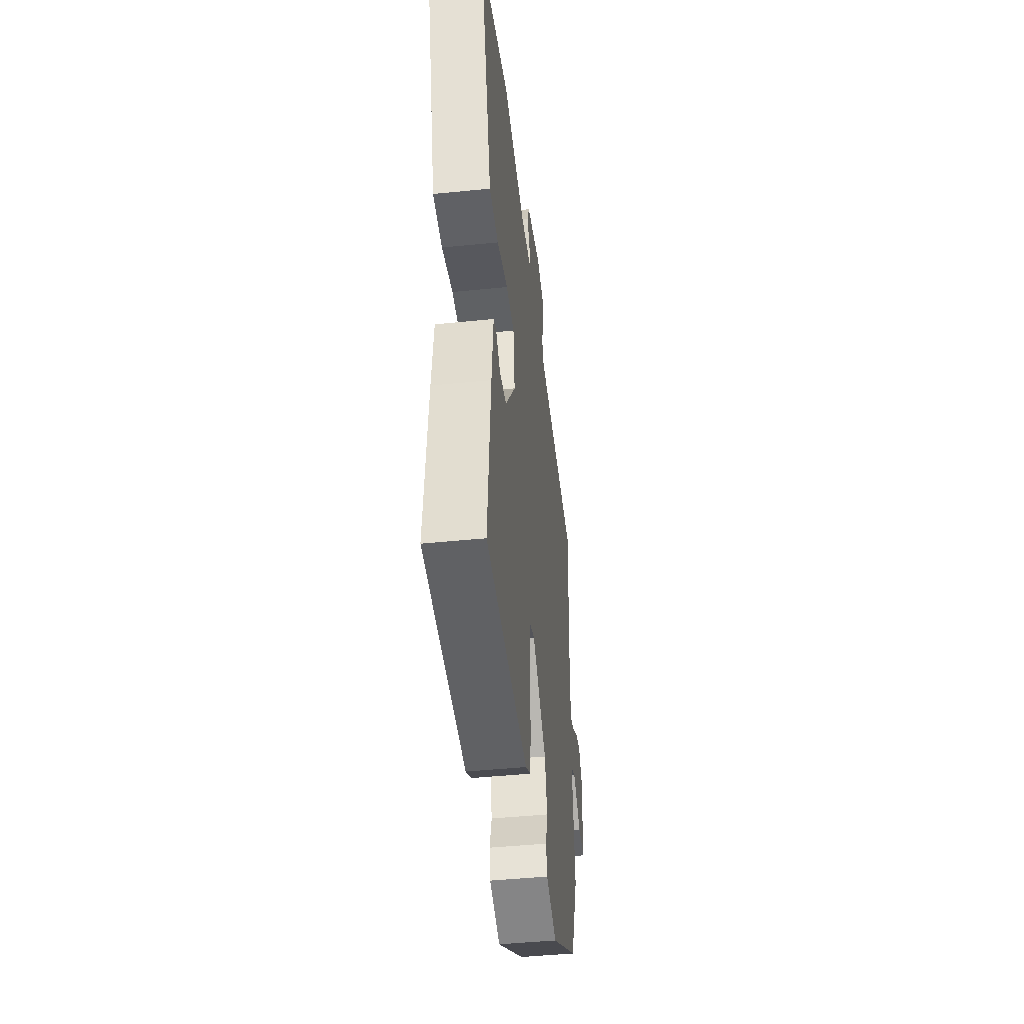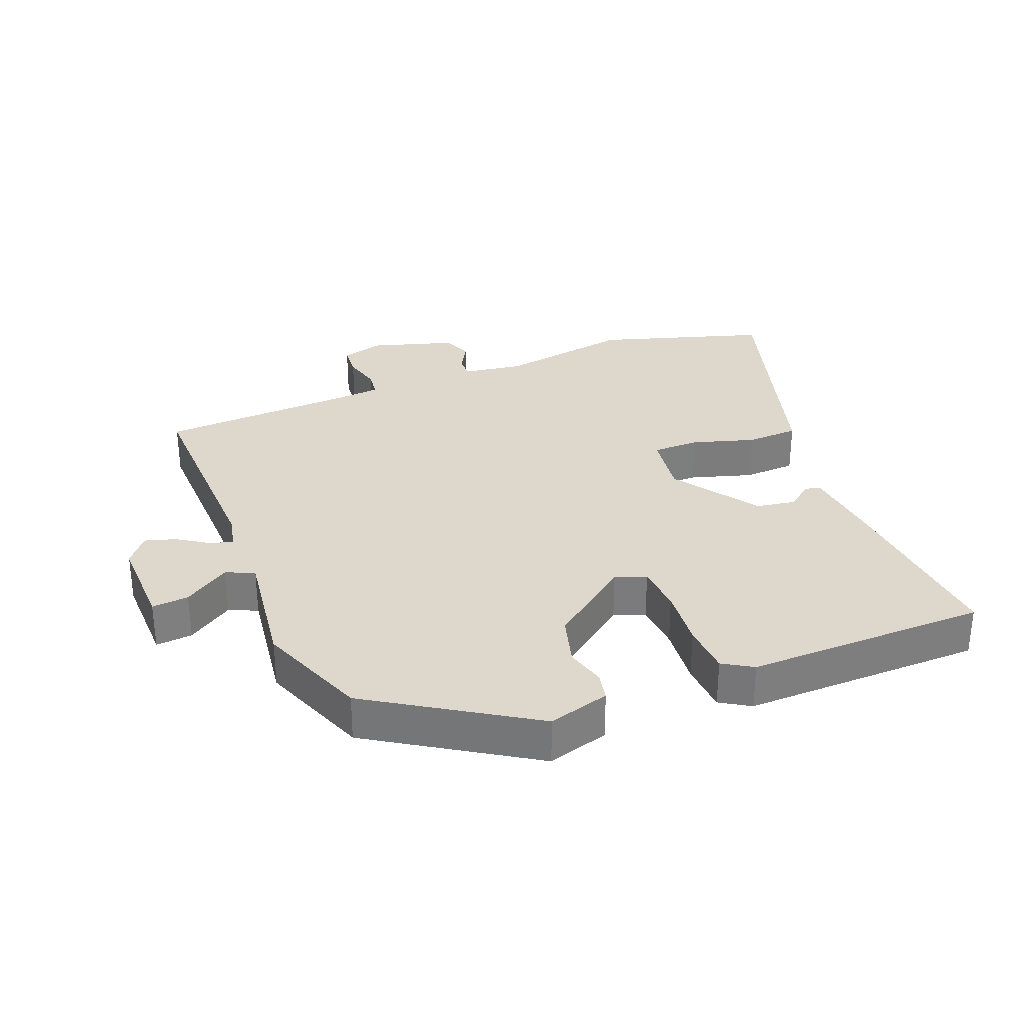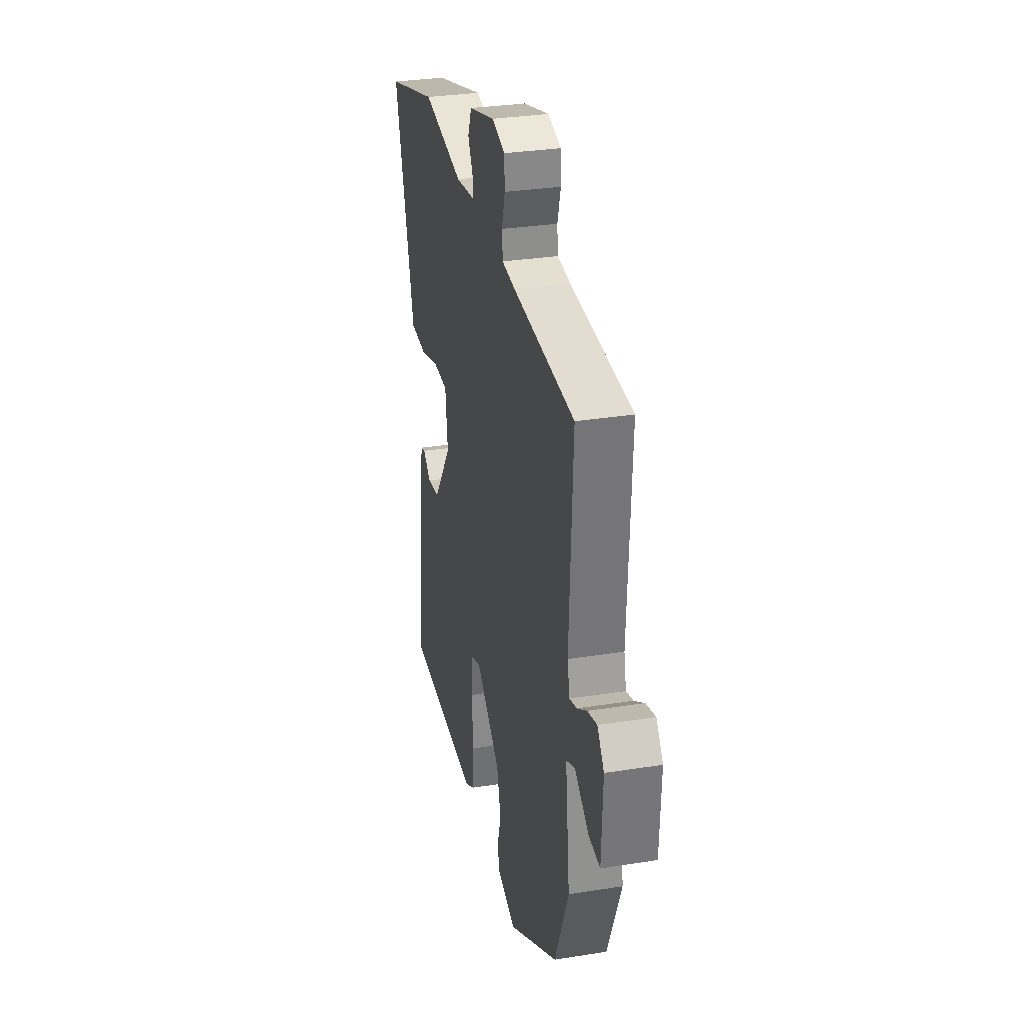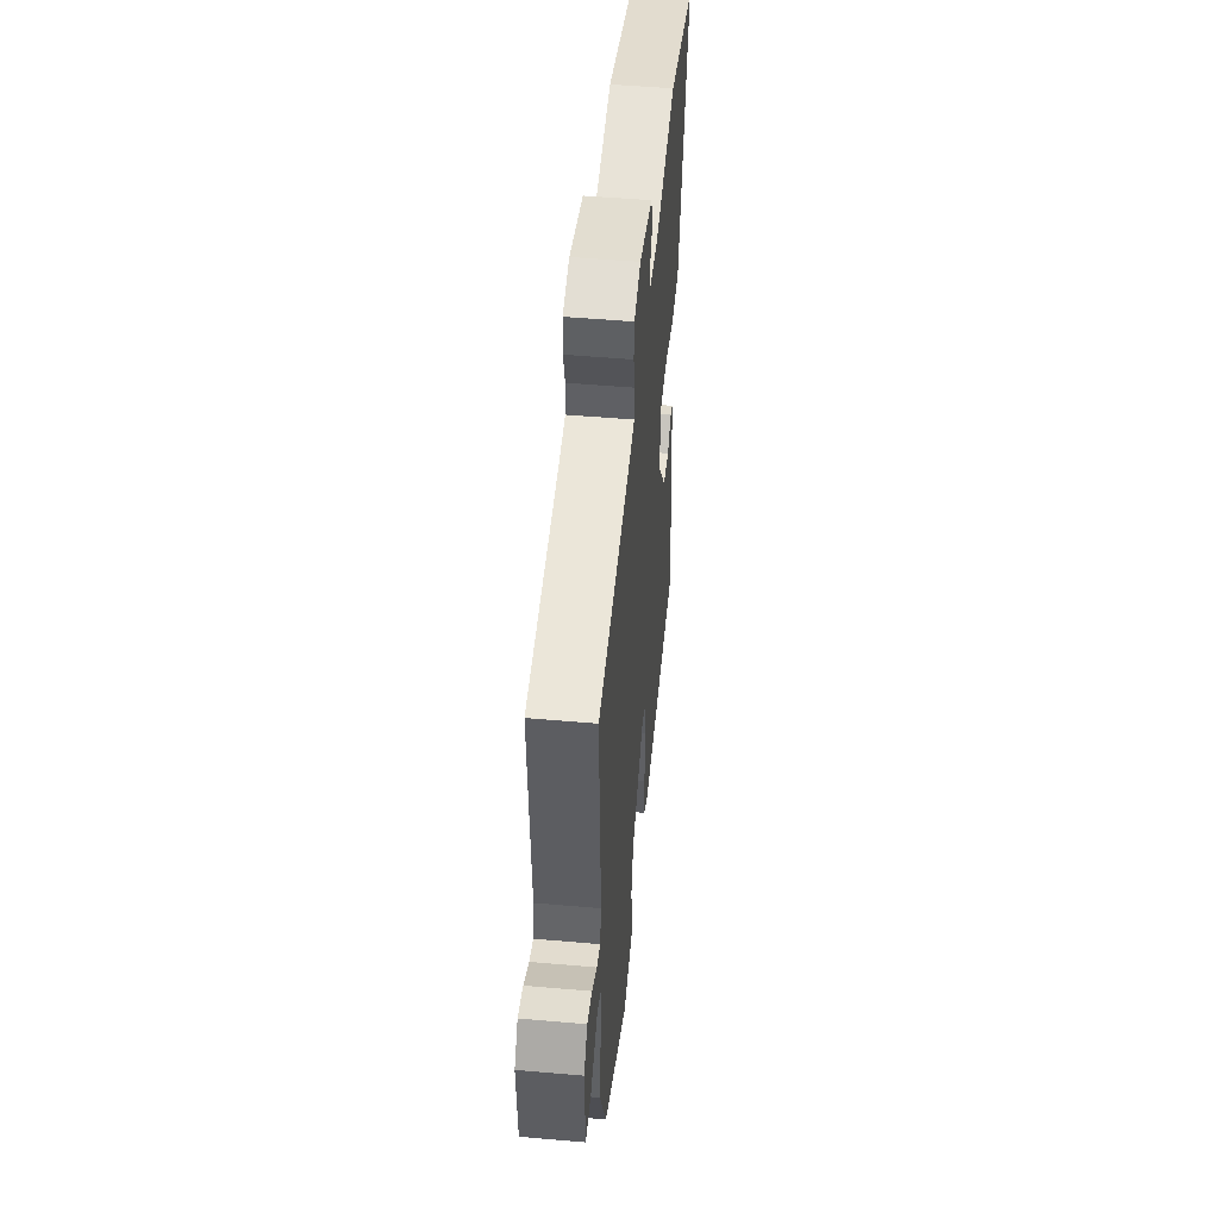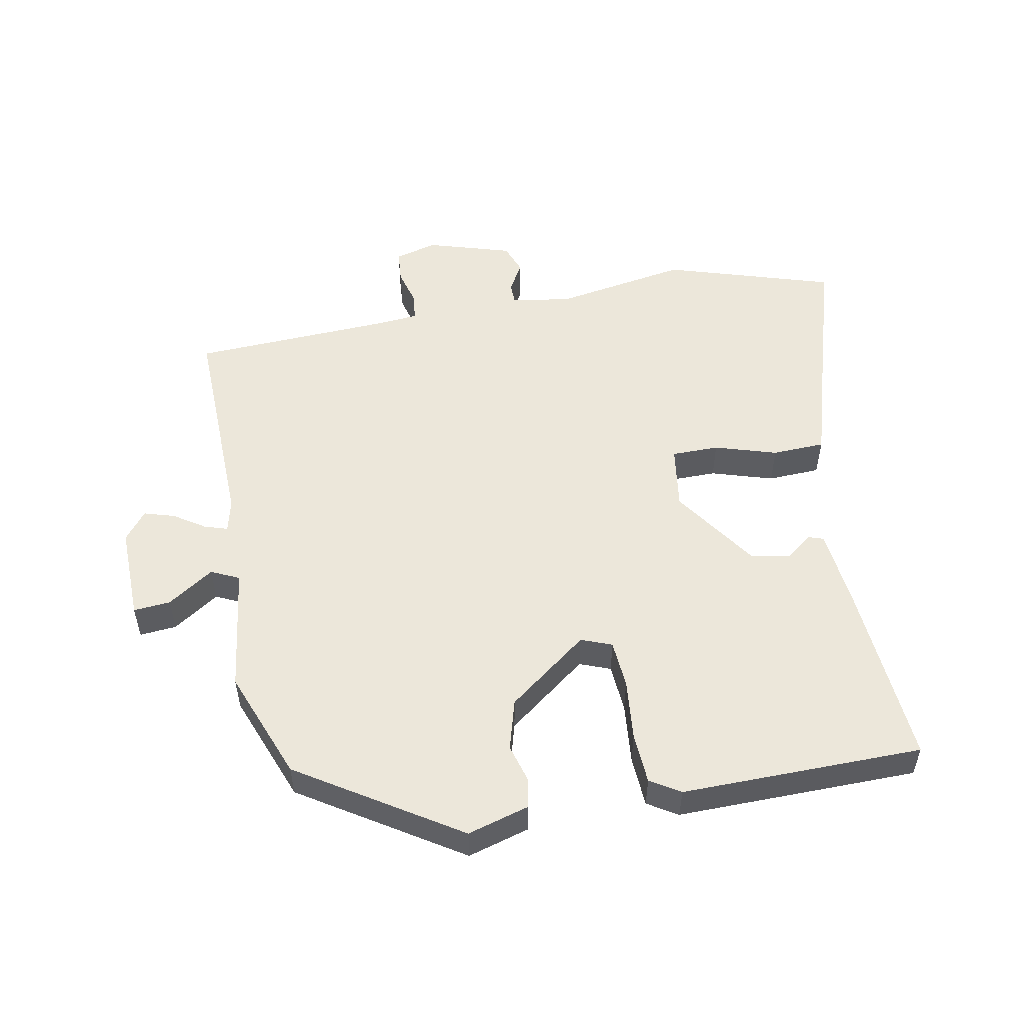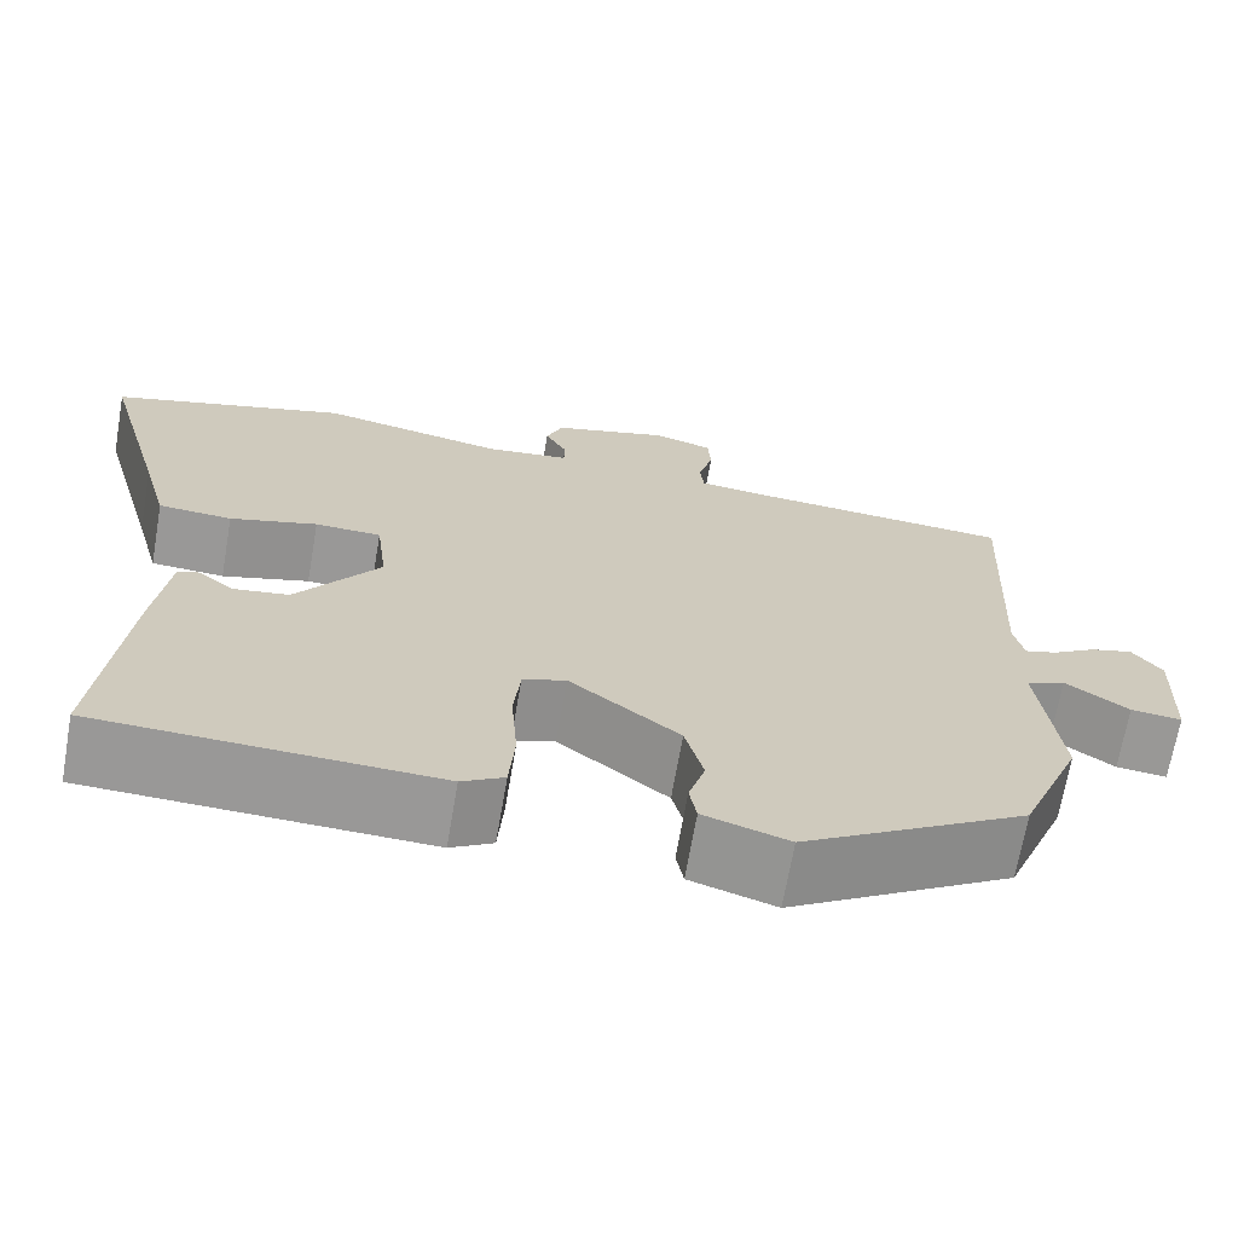
<metadata>
{"format":"obj","ext":"obj","renderer":"f3d","projection":"perspective","resolution":1024,"background":"white","views":[{"elev":-44.9,"azim":-83.3,"up":"+Z"},{"elev":31.5,"azim":159.5,"up":"+Y"},{"elev":31.0,"azim":77.2,"up":"+Z"},{"elev":50.2,"azim":95.5,"up":"+Z"},{"elev":53.2,"azim":170.6,"up":"+Y"},{"elev":-68.6,"azim":-9.9,"up":"+Z"}]}
</metadata>
<code>
v 0.503 0.07 0.484
v 0.487 0.07 0.152
v 0.498 0.07 0.102
v 0.533 0.07 0.112
v 0.581 0.07 0.142
v 0.628 0.07 0.155
v 0.661 0.07 0.111
v 0.655 0.07 -0.033
v 0.599 0.07 -0.027
v 0.53 0.07 0.021
v 0.487 0.07 0.002
v 0.509 0.07 -0.191
v 0.441 0.07 -0.357
v 0.196 0.07 -0.506
v 0.103 0.07 -0.477
v 0.095 0.07 -0.433
v 0.113 0.07 -0.374
v 0.093 0.07 -0.297
v -0.027 0.07 -0.202
v -0.074 0.07 -0.219
v -0.081 0.07 -0.292
v -0.074 0.07 -0.385
v -0.08 0.07 -0.463
v -0.126 0.07 -0.49
v -0.493 0.07 -0.478
v -0.465 0.07 -0.2
v -0.449 0.07 -0.075
v -0.426 0.07 -0.068
v -0.387 0.07 -0.099
v -0.327 0.07 -0.09
v -0.236 0.07 0.037
v -0.248 0.07 0.135
v -0.32 0.07 0.137
v -0.415 0.07 0.11
v -0.495 0.07 0.115
v -0.523 0.07 0.218
v -0.594 0.07 0.473
v -0.336 0.07 0.547
v -0.135 0.07 0.508
v -0.043 0.07 0.52
v -0.042 0.07 0.553
v -0.066 0.07 0.597
v -0.048 0.07 0.642
v 0.081 0.07 0.678
v 0.145 0.07 0.659
v 0.148 0.07 0.61
v 0.132 0.07 0.554
v 0.136 0.07 0.512
v 0.2 0.07 0.505
v 0.503 0 0.484
v 0.487 0 0.152
v 0.498 0 0.102
v 0.533 0 0.112
v 0.581 0 0.142
v 0.628 0 0.155
v 0.661 0 0.111
v 0.655 0 -0.033
v 0.599 0 -0.027
v 0.53 0 0.021
v 0.487 0 0.002
v 0.509 0 -0.191
v 0.441 0 -0.357
v 0.196 0 -0.506
v 0.103 0 -0.477
v 0.095 0 -0.433
v 0.113 0 -0.374
v 0.093 0 -0.297
v -0.027 0 -0.202
v -0.074 0 -0.219
v -0.081 0 -0.292
v -0.074 0 -0.385
v -0.08 0 -0.463
v -0.126 0 -0.49
v -0.493 0 -0.478
v -0.465 0 -0.2
v -0.449 0 -0.075
v -0.426 0 -0.068
v -0.387 0 -0.099
v -0.327 0 -0.09
v -0.236 0 0.037
v -0.248 0 0.135
v -0.32 0 0.137
v -0.415 0 0.11
v -0.495 0 0.115
v -0.523 0 0.218
v -0.594 0 0.473
v -0.336 0 0.547
v -0.135 0 0.508
v -0.043 0 0.52
v -0.042 0 0.553
v -0.066 0 0.597
v -0.048 0 0.642
v 0.081 0 0.678
v 0.145 0 0.659
v 0.148 0 0.61
v 0.132 0 0.554
v 0.136 0 0.512
v 0.2 0 0.505
f 45 46 47
f 44 45 47
f 43 44 47
f 42 43 47
f 41 42 47
f 40 41 47 48
f 39 40 48 49
f 36 37 38 39
f 39 49 1
f 36 39 1
f 35 36 1
f 34 35 1
f 33 34 1
f 27 28 29
f 26 27 29
f 25 26 29
f 24 25 29
f 23 24 29
f 22 23 29
f 21 22 29 30
f 20 21 30 31
f 15 16 17
f 14 15 17
f 13 14 17
f 12 13 17
f 11 12 17
f 11 17 18
f 8 9 10
f 7 8 10
f 6 7 10
f 5 6 10
f 4 5 10
f 3 4 10 11
f 11 18 19
f 3 11 19
f 2 3 19
f 32 33 1 2
f 20 31 32
f 19 20 32
f 2 19 32
f 96 95 94
f 96 94 93
f 96 93 92
f 96 92 91
f 96 91 90
f 97 96 90 89
f 98 97 89 88
f 88 87 86 85
f 50 98 88
f 50 88 85
f 50 85 84
f 50 84 83
f 50 83 82
f 78 77 76
f 78 76 75
f 78 75 74
f 78 74 73
f 78 73 72
f 78 72 71
f 79 78 71 70
f 80 79 70 69
f 66 65 64
f 66 64 63
f 66 63 62
f 66 62 61
f 66 61 60
f 67 66 60
f 59 58 57
f 59 57 56
f 59 56 55
f 59 55 54
f 59 54 53
f 60 59 53 52
f 68 67 60
f 68 60 52
f 68 52 51
f 51 50 82 81
f 81 80 69
f 81 69 68
f 81 68 51
f 1 50 51 2
f 2 51 52 3
f 3 52 53 4
f 4 53 54 5
f 5 54 55 6
f 6 55 56 7
f 7 56 57 8
f 8 57 58 9
f 9 58 59 10
f 10 59 60 11
f 11 60 61 12
f 12 61 62 13
f 13 62 63 14
f 14 63 64 15
f 15 64 65 16
f 16 65 66 17
f 17 66 67 18
f 18 67 68 19
f 19 68 69 20
f 20 69 70 21
f 21 70 71 22
f 22 71 72 23
f 23 72 73 24
f 24 73 74 25
f 25 74 75 26
f 26 75 76 27
f 27 76 77 28
f 28 77 78 29
f 29 78 79 30
f 30 79 80 31
f 31 80 81 32
f 32 81 82 33
f 33 82 83 34
f 34 83 84 35
f 35 84 85 36
f 36 85 86 37
f 37 86 87 38
f 38 87 88 39
f 39 88 89 40
f 40 89 90 41
f 41 90 91 42
f 42 91 92 43
f 43 92 93 44
f 44 93 94 45
f 45 94 95 46
f 46 95 96 47
f 47 96 97 48
f 48 97 98 49
f 49 98 50 1

</code>
